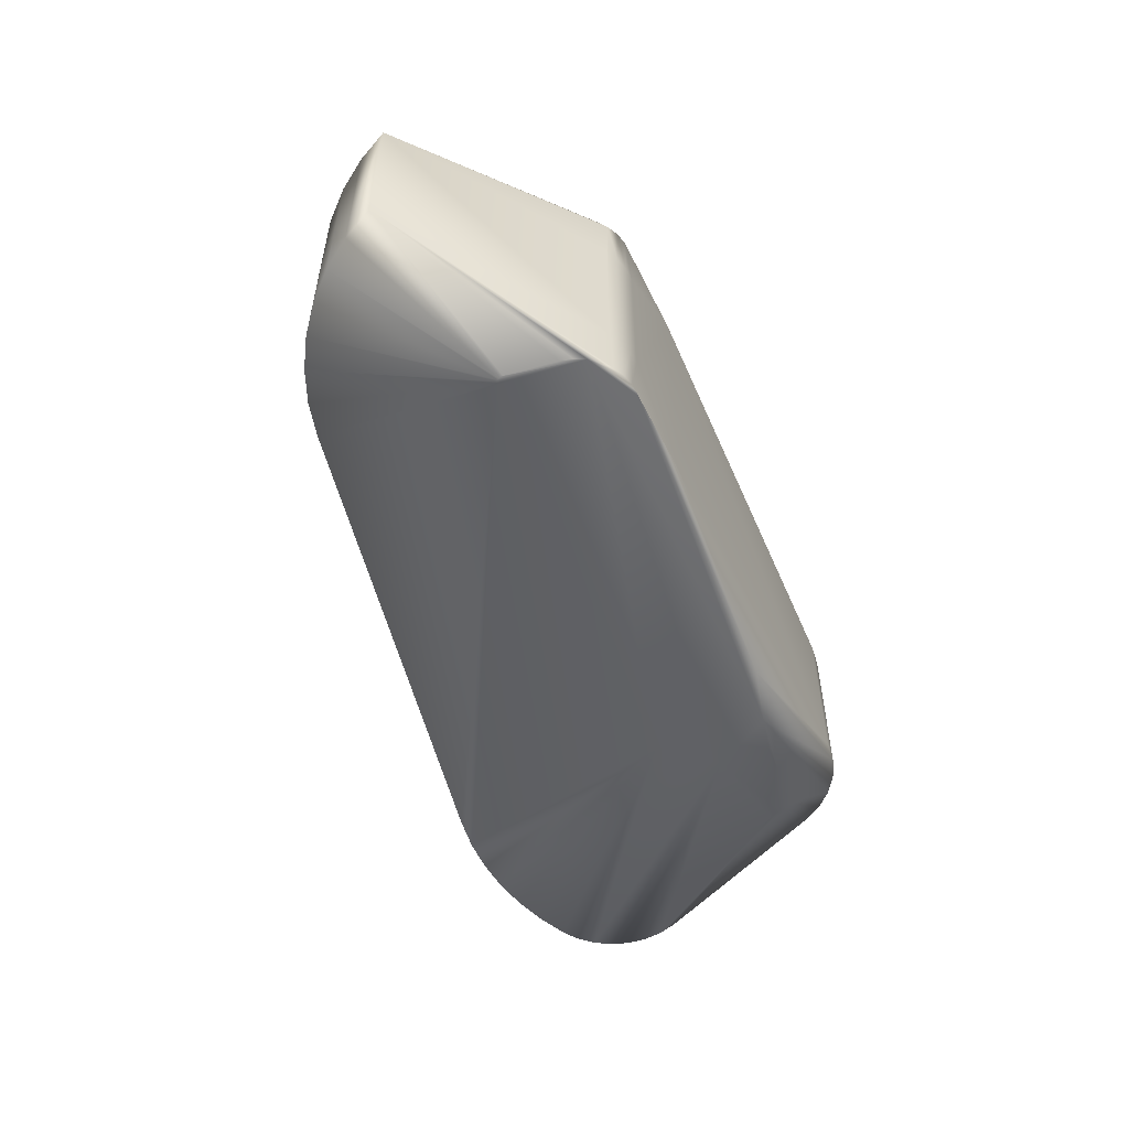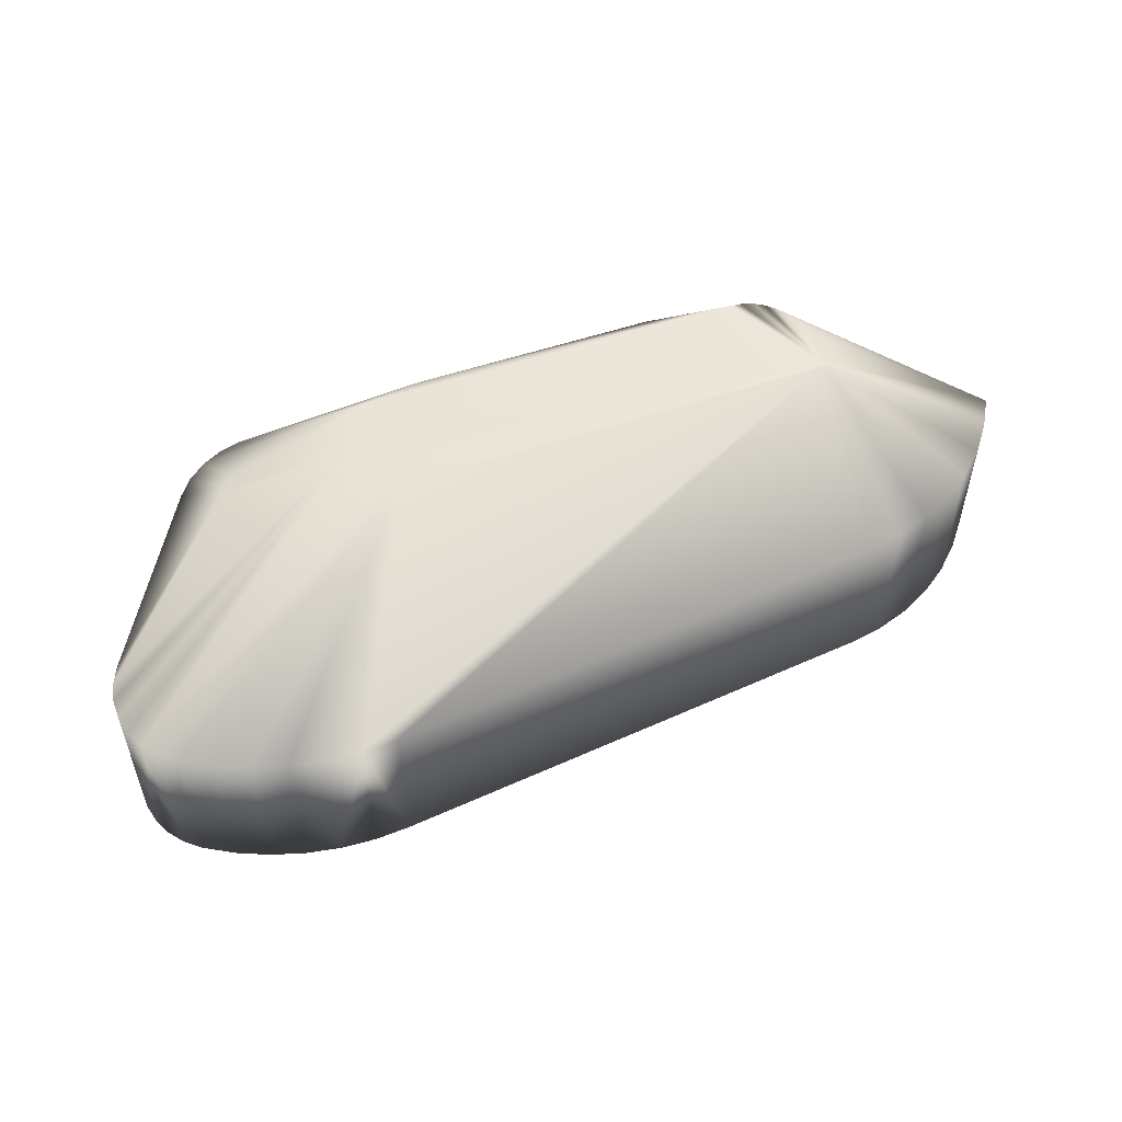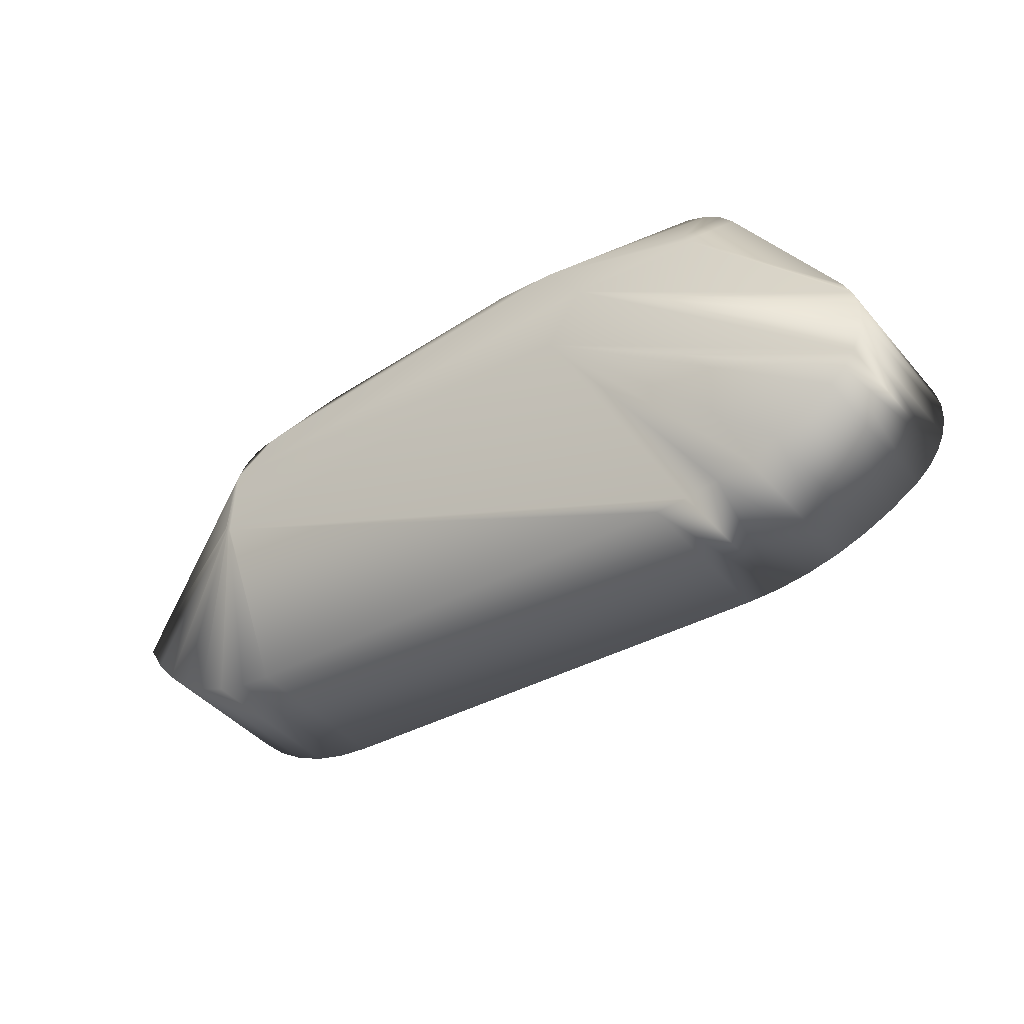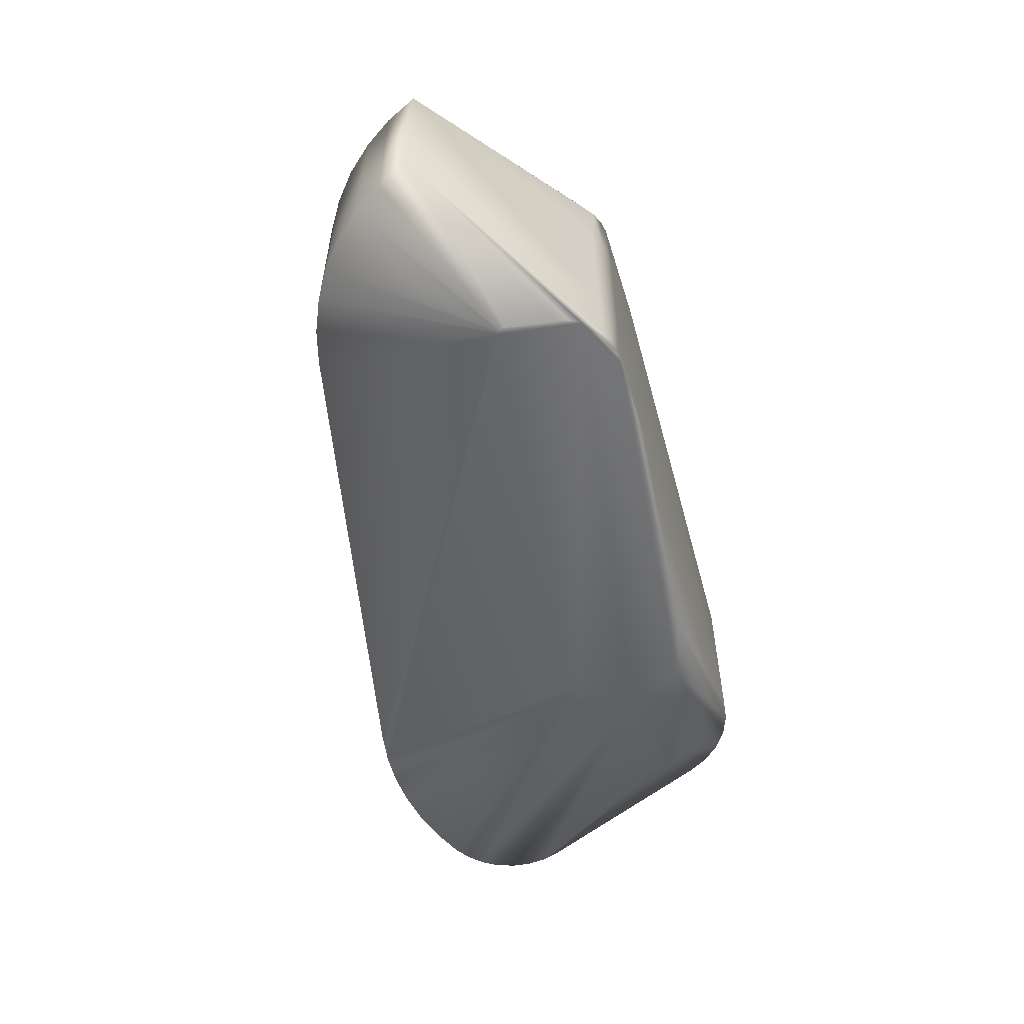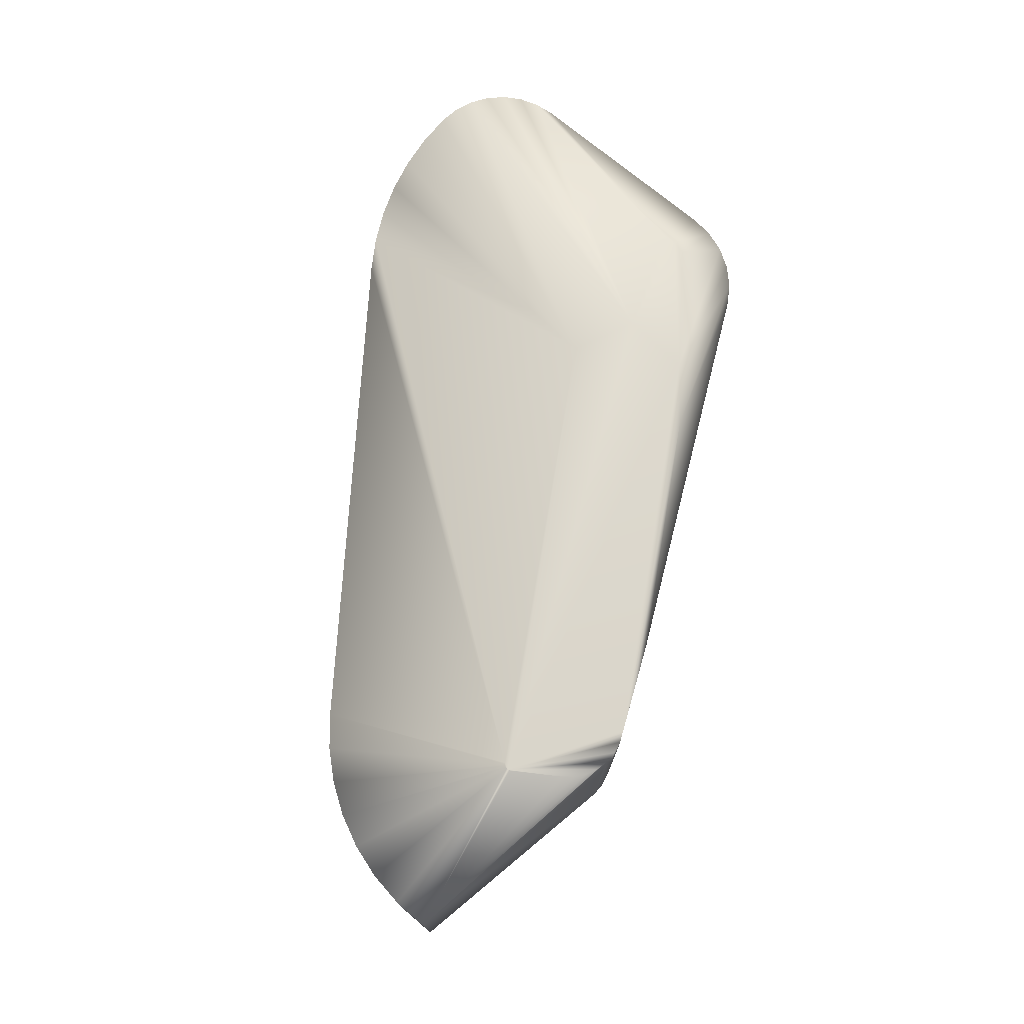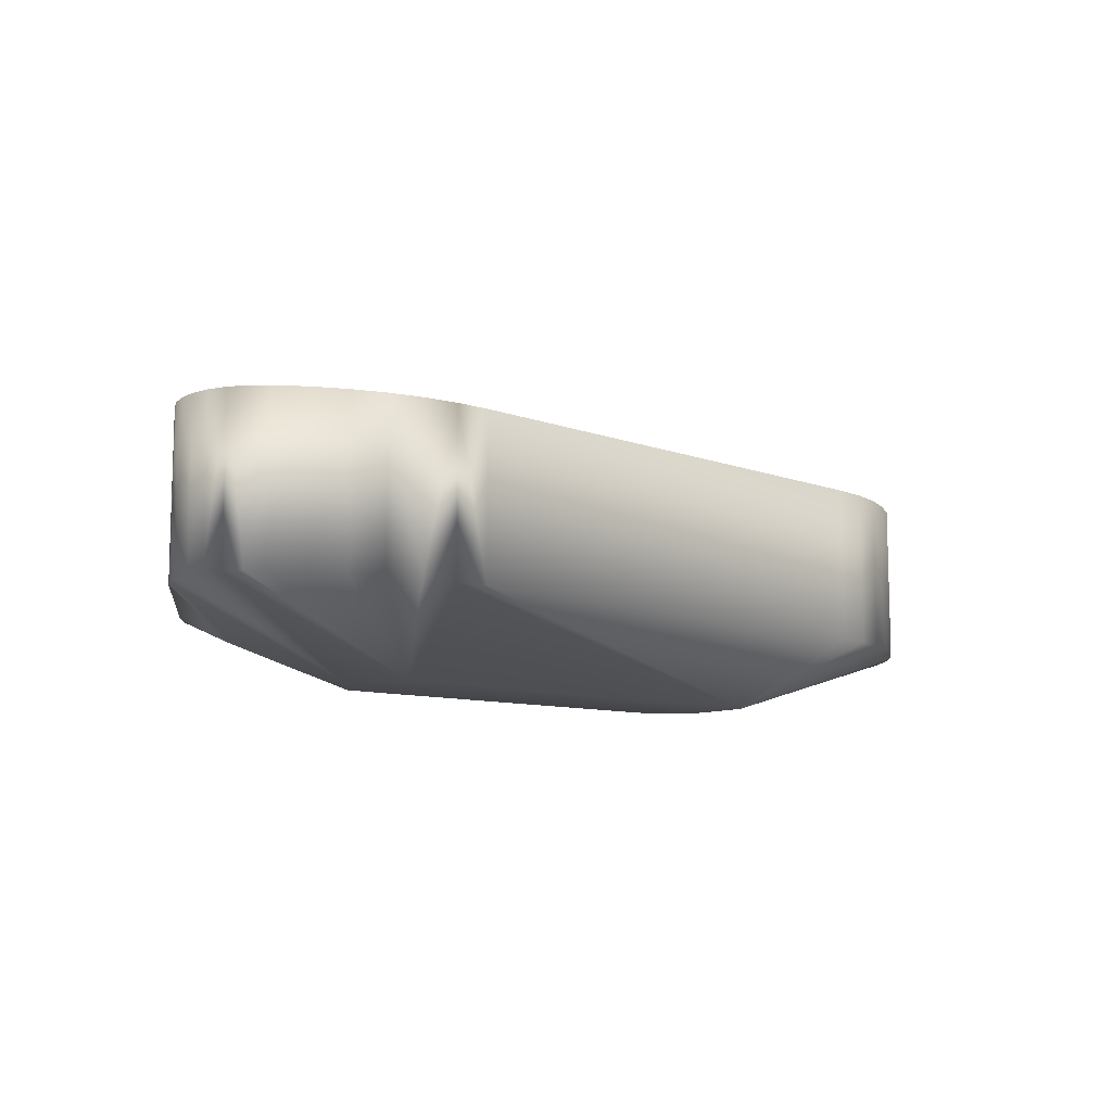
<metadata>
{"format":"obj","ext":"obj","renderer":"f3d","projection":"perspective","resolution":1024,"background":"white","views":[{"elev":-54.0,"azim":109.5,"up":"+Z"},{"elev":52.7,"azim":-20.1,"up":"+Z"},{"elev":-44.1,"azim":-142.4,"up":"+Y"},{"elev":-55.8,"azim":100.9,"up":"+Z"},{"elev":74.5,"azim":99.6,"up":"+Z"},{"elev":-10.1,"azim":-37.9,"up":"+Z"}]}
</metadata>
<code>
v -0.03791 0.007493 -0.01524
v -0.05625 0.0114 -0.009017
v -0.06238 0.003607 -0.01137
v -0.06552 0.007781 -0.009017
v -0.04489 0.00635 -0.01537
v -0.05882 0.01131 -0.009017
v -0.07865 -0.02519 -0.009017
v -0.08016 -0.01888 -0.009017
v -0.07973 -0.01672 -0.009017
v 0.01058 -0.02586 -0.009017
v 0.006037 -0.006329 -0.01537
v 0.002856 -0.02779 -0.009017
v 0.00621 -0.006266 0.01537
v 0.006037 -0.006329 0.01537
v -0.0537 -0.03361 0.009017
v -0.06358 0.009453 -0.009017
v -0.06136 0.004753 -0.01137
v -0.06238 0.003607 0.01137
v 0.005855 -0.00635 -0.01537
v -0.0537 -0.03361 -0.009017
v -0.07227 -0.03021 -0.009017
v -0.07961 -0.02321 -0.009017
v -0.06705 0.005715 -0.009017
v -0.06309 0.002252 -0.01137
v -0.07884 -0.01471 0.009017
v 0.006583 -0.005874 -0.01537
v 0.002861 0.005697 -0.009017
v 0 0.00635 -0.01537
v -0.01022 0.007493 -0.01524
v -0 0.00635 0.01537
v 0.001367 0.006201 0.01537
v 0.006648 -0.005515 -0.01537
v 0.006121 0.001689 -0.01537
v 0.02494 -0.0126 -0.009017
v 0.006341 0.000332 0.01537
v 0.005614 0.002967 0.01537
v 0.006121 0.001689 0.01537
v 0.02494 -0.0126 0.009017
v 0.004098 0.004884 0.009017
v 0.00649 -0.006032 -0.01537
v 0.02289 -0.01603 -0.009017
v 0.006364 -0.006166 -0.01537
v 0.00649 -0.006032 0.01537
v -0.06136 0.004753 0.01137
v -0.04489 -0.00635 -0.01537
v -0.06876 -0.03173 0.009017
v -0.07729 -0.02691 -0.009017
v 0.005614 0.002967 -0.01537
v 0.01744 -0.02183 -0.009017
v 0.02037 -0.01912 0.009017
v 0.006364 -0.006166 0.01537
v 0.006636 -0.005698 0.01537
v -0.05882 0.01131 0.009017
v -0.05625 0.0114 0.009017
v -0.06309 0.002252 0.01137
v -0.04489 0.00635 0.01537
v -0.07973 -0.01672 0.009017
v -0.07961 -0.02321 0.009017
v -0.0651 -0.03283 0.009017
v 0.001367 0.006201 -0.01537
v 0.00147 0.006204 0.009017
v 0.006786 -0.0271 -0.009017
v 0.006786 -0.0271 0.009017
v 0.002856 -0.02779 0.009017
v -0.06552 0.007781 0.009017
v -0.06705 0.005715 0.009017
v -0.07884 -0.01471 -0.009017
v 0.004098 0.004884 -0.009017
v 0.02289 -0.01603 0.009017
v 0.01058 -0.02586 0.009017
v 0.01415 -0.02409 -0.009017
v -0.05752 -0.03378 -0.009017
v -0.05752 -0.03378 0.009017
v -0.07227 -0.03021 0.009017
v -0.08016 -0.01888 0.009017
v -0.08012 -0.02107 0.009017
v -0.08012 -0.02107 -0.009017
v -0.07865 -0.02519 0.009017
v -0.07729 -0.02691 0.009017
v -0.07559 -0.02831 -0.009017
v -0.07559 -0.02831 0.009017
v -0.04934 -0 -0.01537
v 0.006341 0.000332 -0.01537
v 0.006636 -0.005698 -0.01537
v 0.002669 0.005762 -0.01537
v 0.00621 -0.006266 -0.01537
v 0.004844 0.004106 -0.01537
v 0.003847 0.005052 -0.01537
v 0.02037 -0.01912 -0.009017
v 0.01744 -0.02183 0.009017
v 0.01415 -0.02409 0.009017
v -0.03791 0.007493 0.01524
v -0.01022 0.007493 0.01524
v -0.0613 0.01065 -0.009017
v -0.06134 -0.03352 0.009017
v -0.06134 -0.03352 -0.009017
v -0.0651 -0.03283 -0.009017
v -0.06876 -0.03173 -0.009017
v 0 0.006375 -0.009017
v 0.005855 -0.00635 0.01537
v 0.006583 -0.005874 0.01537
v 0.004844 0.004106 0.01537
v 0.003847 0.005052 0.01537
v 0.002669 0.005762 0.01537
v 0.006648 -0.005515 0.01537
v -0.04934 0 0.01537
v -0.04489 -0.00635 0.01537
v -0.0613 0.01065 0.009017
v -0.06358 0.009453 0.009017
v 0.002861 0.005697 0.009017
v 0.00147 0.006204 -0.009017
v 0 0.006375 0.009017
f 29 1 2
f 5 82 3
f 64 63 14
f 11 12 19
f 19 12 20
f 3 23 4
f 3 17 5
f 17 3 4
f 74 107 81
f 94 6 5
f 6 1 5
f 1 6 2
f 7 82 45
f 82 8 9
f 84 32 34
f 63 70 14
f 10 62 11
f 12 11 62
f 40 89 42
f 91 13 70
f 70 13 14
f 55 18 25
f 64 100 15
f 64 14 100
f 16 94 5
f 17 16 5
f 17 4 16
f 18 66 25
f 65 66 18
f 72 96 45
f 19 72 45
f 19 20 72
f 45 98 21
f 7 22 82
f 107 79 81
f 21 80 45
f 82 24 3
f 9 24 82
f 23 3 67
f 24 67 3
f 67 24 9
f 57 55 25
f 40 26 34
f 26 84 34
f 10 11 86
f 27 88 85
f 60 28 29
f 30 31 93
f 32 83 34
f 83 33 34
f 88 34 87
f 88 68 34
f 37 35 38
f 35 105 38
f 36 37 38
f 102 36 38
f 39 103 38
f 103 102 38
f 110 104 103
f 40 34 41
f 89 40 41
f 42 71 86
f 86 71 10
f 69 43 50
f 69 38 43
f 65 18 44
f 44 18 56
f 96 97 45
f 45 97 98
f 95 73 107
f 107 73 100
f 100 73 15
f 46 107 74
f 82 77 8
f 22 77 82
f 79 107 78
f 45 47 7
f 80 47 45
f 31 112 93
f 33 48 34
f 87 34 48
f 89 49 42
f 71 42 49
f 51 90 50
f 43 51 50
f 90 51 91
f 51 13 91
f 105 52 38
f 93 54 92
f 53 92 54
f 56 92 53
f 55 106 18
f 56 18 106
f 57 106 55
f 57 75 106
f 76 106 75
f 76 58 106
f 78 106 58
f 78 107 106
f 108 56 53
f 107 59 95
f 46 59 107
f 29 99 60
f 43 38 101
f 52 101 38
f 108 109 56
f 44 109 65
f 56 109 44
f 99 111 60
f 60 111 85
f 85 111 27
f 104 61 31
f 110 61 104
f 61 112 31
f 20 12 15
f 12 64 15
f 2 93 29
f 54 93 2
f 62 70 63
f 70 62 10
f 12 62 64
f 63 64 62
f 4 66 65
f 23 66 4
f 80 21 74
f 81 80 74
f 66 23 67
f 66 67 25
f 67 57 25
f 57 67 9
f 75 57 8
f 57 9 8
f 1 28 5
f 29 28 1
f 68 39 38
f 68 38 34
f 68 103 39
f 68 88 103
f 110 103 27
f 27 103 88
f 38 41 34
f 69 41 38
f 69 50 41
f 89 41 50
f 71 70 10
f 70 71 91
f 54 2 53
f 6 53 2
f 20 15 73
f 72 20 73
f 72 73 96
f 95 96 73
f 21 46 74
f 98 46 21
f 75 8 77
f 75 77 76
f 76 77 58
f 77 22 58
f 22 78 58
f 7 78 22
f 47 78 7
f 78 47 79
f 80 81 47
f 79 47 81
f 82 48 45
f 19 45 48
f 42 48 40
f 28 48 5
f 5 48 82
f 19 48 11
f 83 48 33
f 86 48 42
f 84 48 32
f 26 48 84
f 85 48 60
f 28 60 48
f 26 40 48
f 86 11 48
f 85 88 48
f 83 32 48
f 87 48 88
f 50 49 89
f 90 49 50
f 71 49 91
f 90 91 49
f 56 30 92
f 93 92 30
f 6 108 53
f 6 94 108
f 95 59 96
f 59 97 96
f 59 46 98
f 97 59 98
f 93 99 29
f 112 99 93
f 106 101 56
f 56 101 30
f 31 30 101
f 100 101 107
f 103 101 102
f 35 101 105
f 36 102 101
f 13 101 14
f 100 14 101
f 31 101 104
f 35 37 101
f 36 101 37
f 103 104 101
f 51 43 101
f 51 101 13
f 52 105 101
f 106 107 101
f 65 109 4
f 16 4 109
f 108 94 109
f 16 109 94
f 110 27 61
f 111 61 27
f 61 99 112
f 99 61 111

</code>
